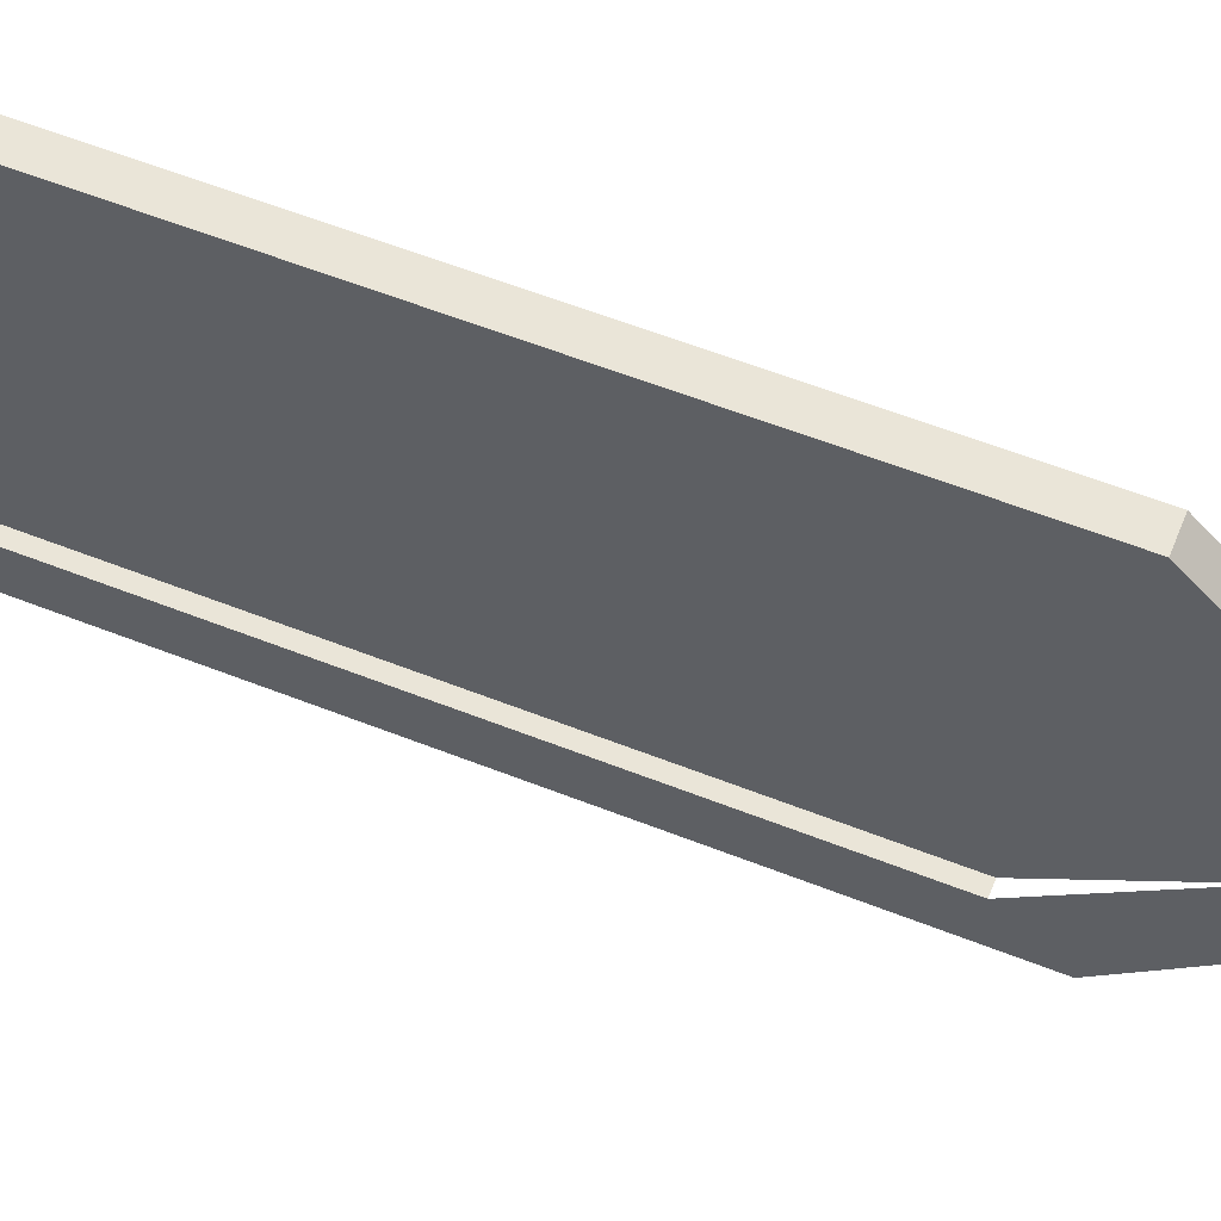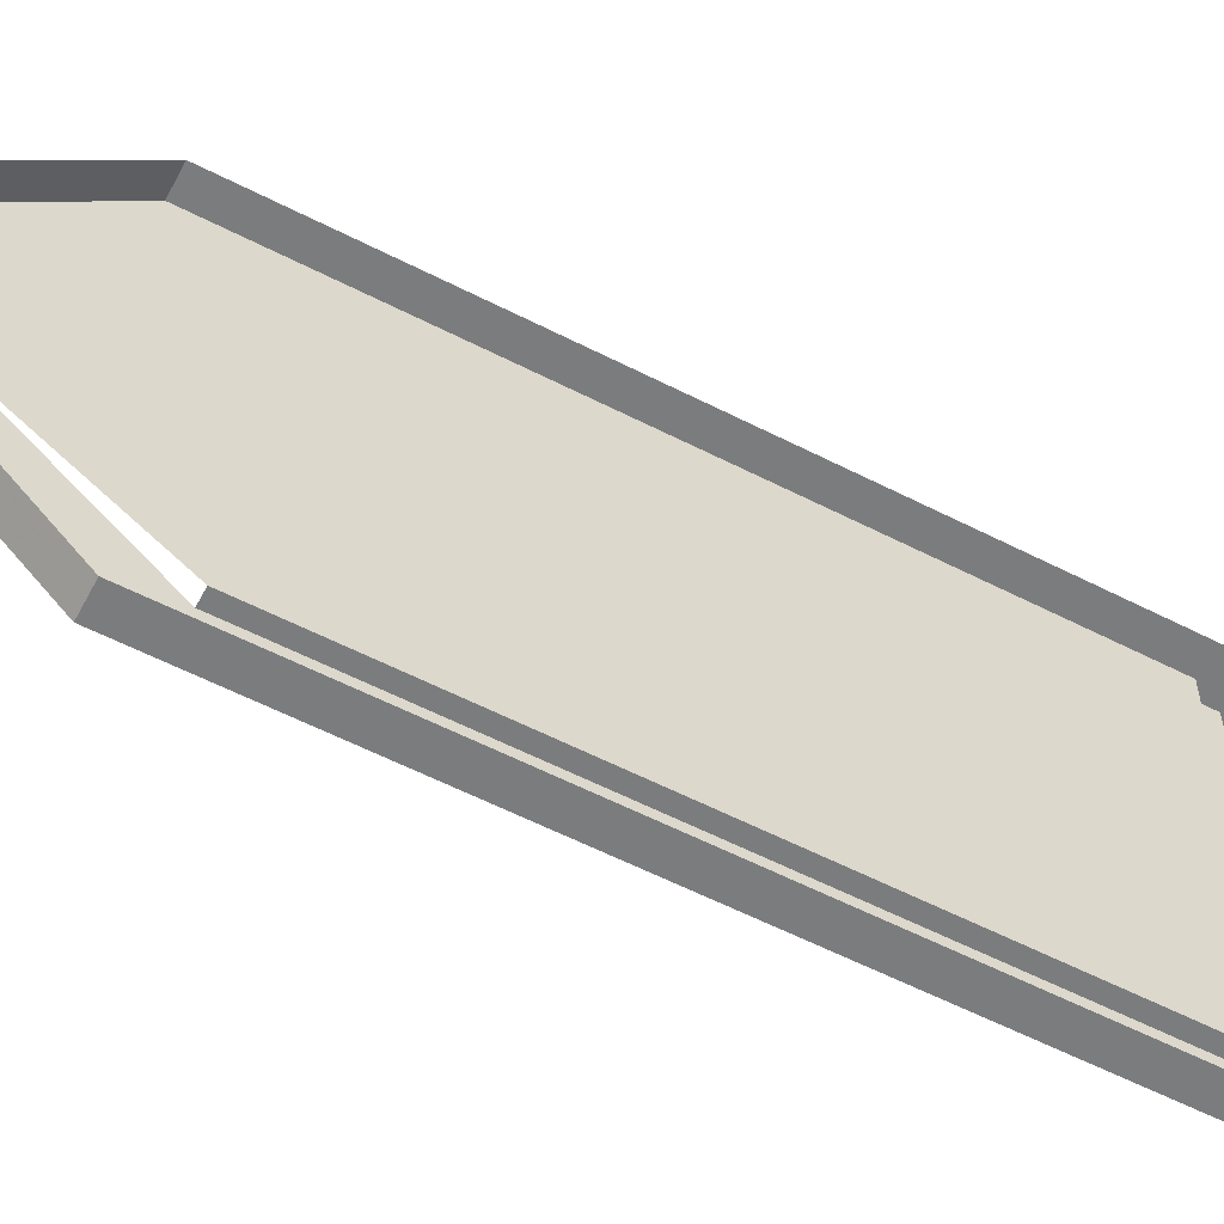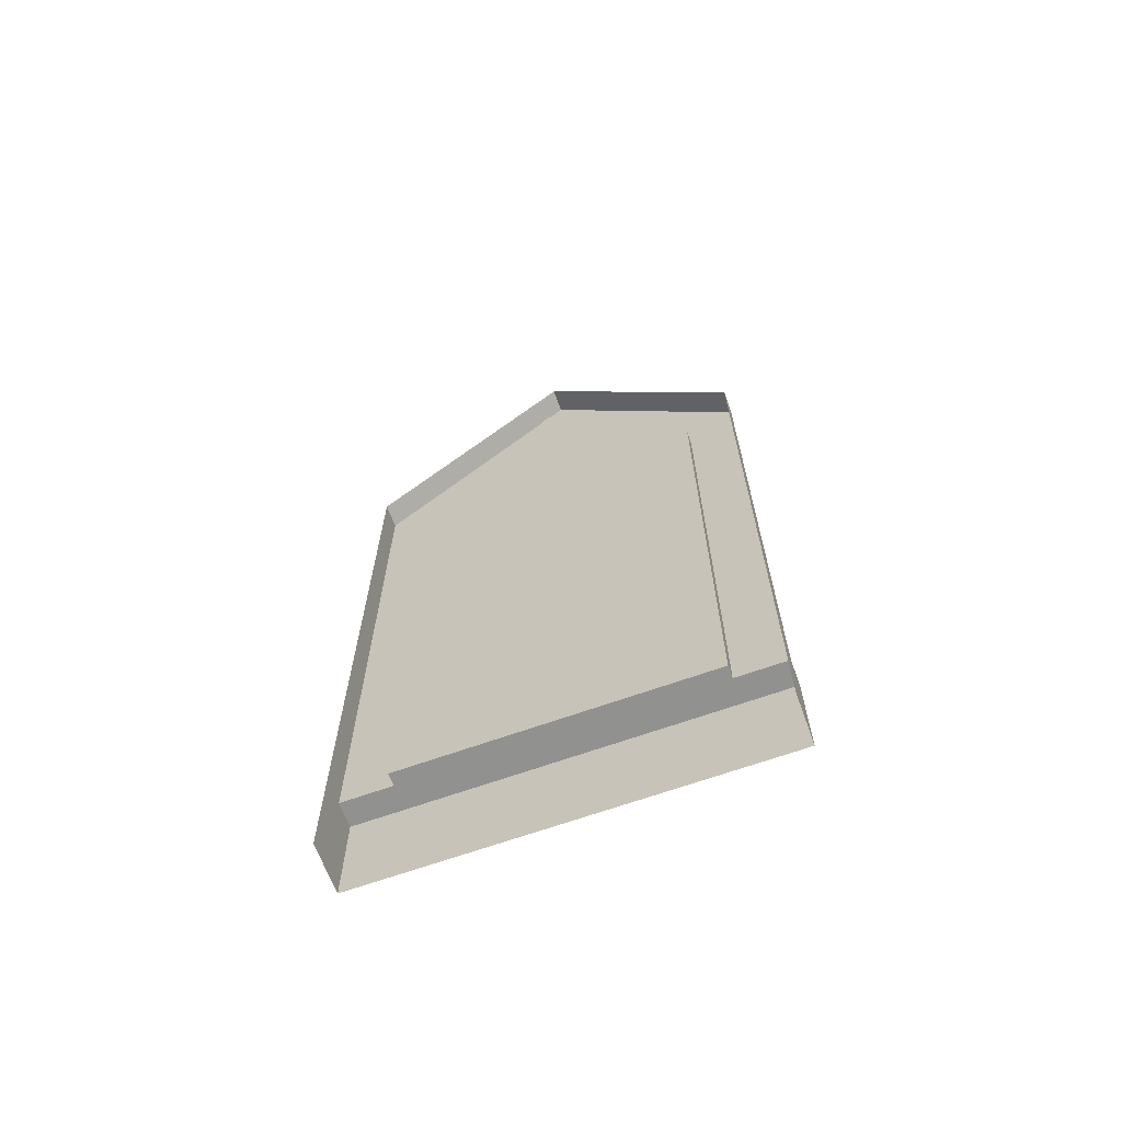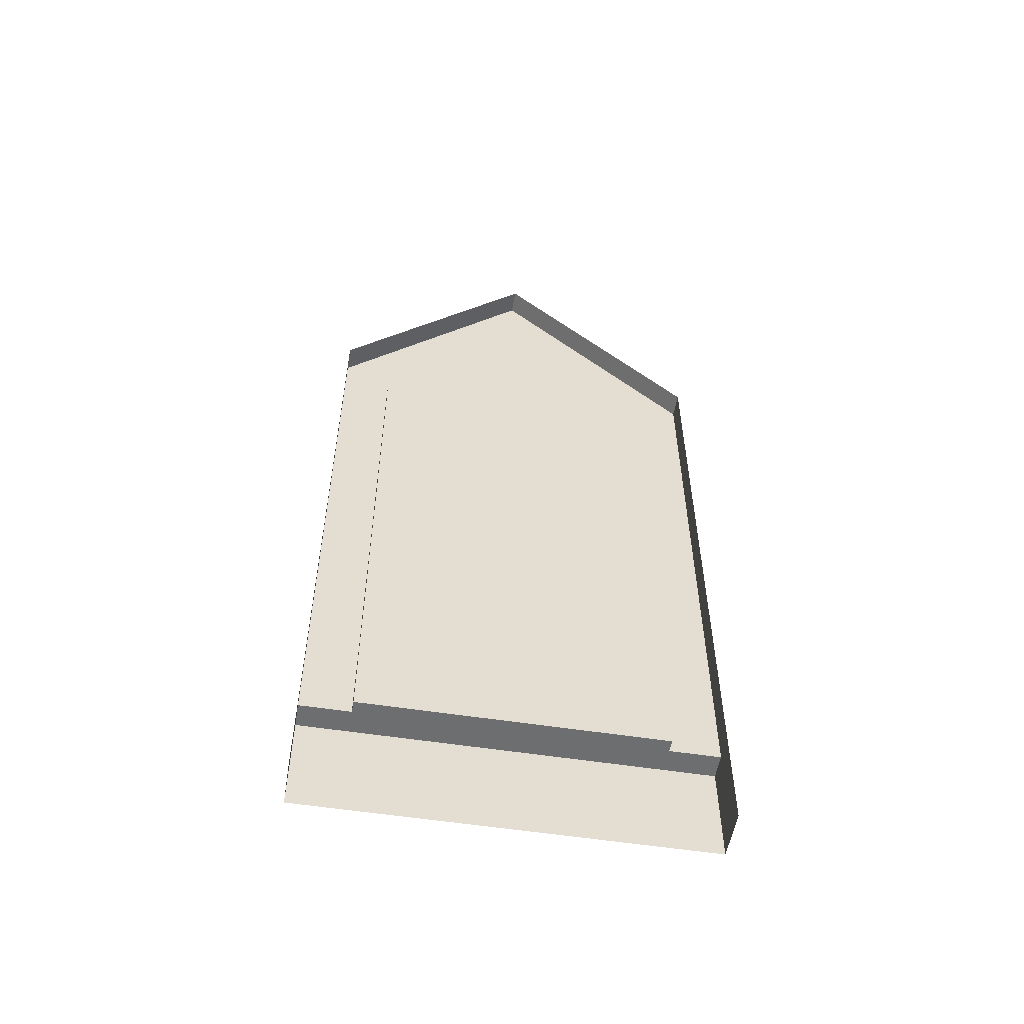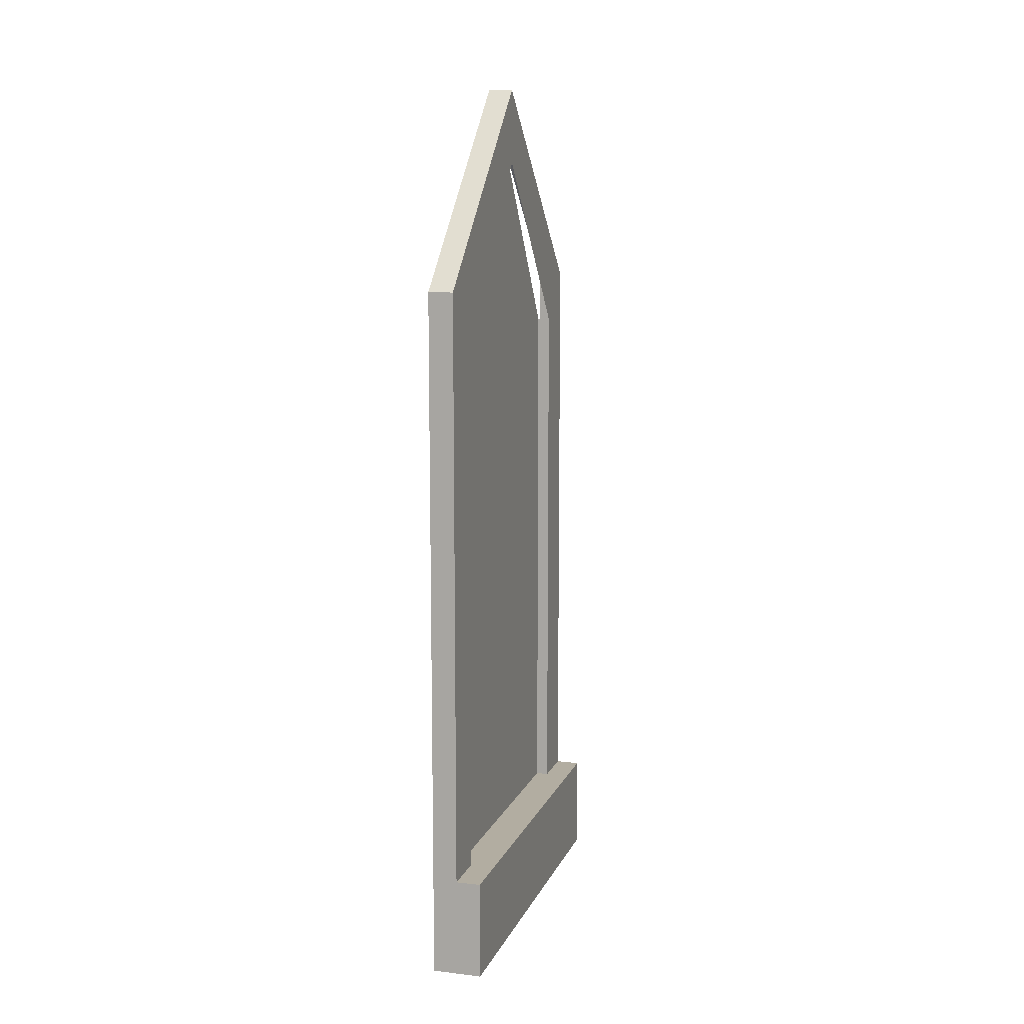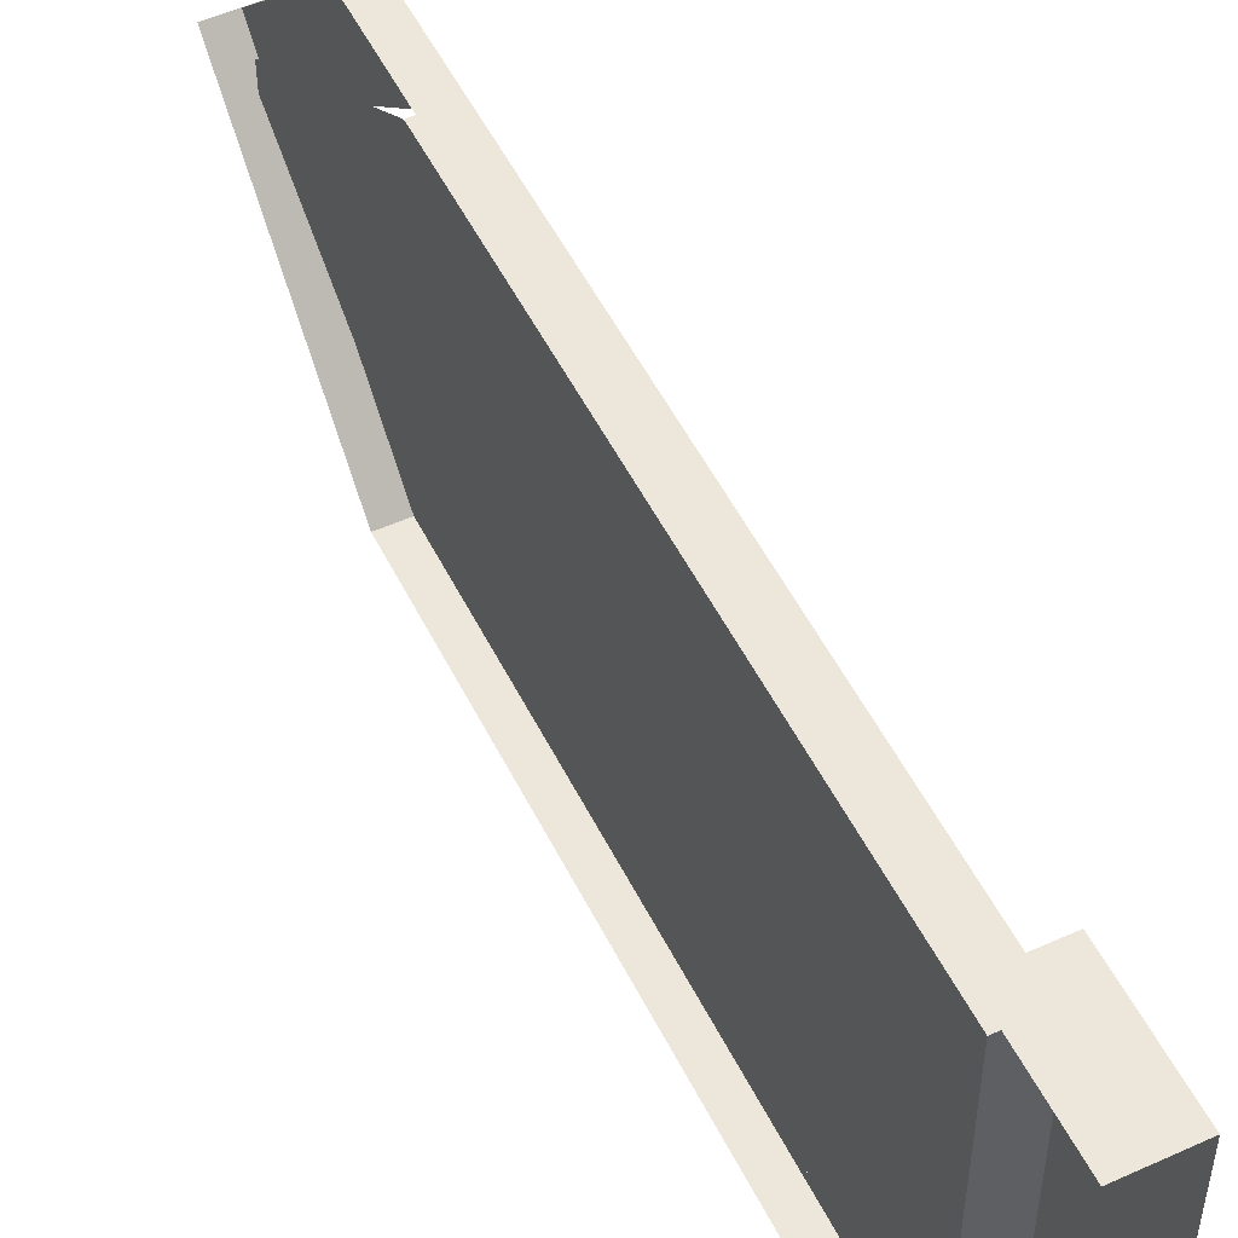
<metadata>
{"format":"obj","ext":"obj","renderer":"f3d","projection":"perspective","resolution":1024,"background":"white","views":[{"elev":59.1,"azim":112.1,"up":"+Z"},{"elev":-58.7,"azim":-117.8,"up":"+Z"},{"elev":-65.9,"azim":-70.1,"up":"+Y"},{"elev":-54.2,"azim":-99.5,"up":"+Y"},{"elev":10.5,"azim":16.5,"up":"+Y"},{"elev":52.2,"azim":-26.0,"up":"+Z"}]}
</metadata>
<code>
v -0.4844 1.203 0.1875
v -0.4844 1.438 0.1875
v -0.4844 1.688 0.01562
v -0.4844 1.203 0.01562
v -0.4844 1.172 0.1875
v -0.4688 1.438 0.1875
v -0.4844 1.203 -0.01562
v -0.4844 1.688 -0.01562
v -0.4844 1.438 -0.1875
v -0.4844 1.203 -0.1875
v -0.4844 1.172 -0.01562
v -0.4844 1.172 0.01562
v -0.4844 0.75 0.1875
v -0.4844 0.75 0.01562
v -0.4688 0.75 0.1875
v -0.4688 1.5 0.25
v -0.4688 1.656 0
v -0.4688 1.75 0
v -0.4688 1.438 -0.1875
v -0.4688 1.5 -0.25
v -0.4688 0.75 -0.25
v -0.4688 0.75 -0.1875
v -0.4844 0.75 -0.1875
v -0.4844 1.172 -0.1875
v -0.4844 0.75 -0.01562
v -0.4688 0.75 0
v -0.5 0.75 -0.25
v -0.5 0.625 -0.25
v -0.4375 0.625 -0.25
v -0.4375 0.75 -0.25
v -0.4375 0.75 0.25
v -0.4375 0.625 0.25
v -0.5 0.625 0.25
v -0.5 0.75 0.25
v -0.4688 0.75 0.25
v -0.5 1.5 0.25
v -0.5 1.75 0
v -0.5 1.5 -0.25
f 1 2 3
f 1 3 4
f 1 4 5
f 1 5 6
f 1 6 2
f 7 8 9
f 7 9 10
f 7 10 11
f 7 11 12
f 7 12 4
f 7 4 3
f 7 3 8
f 13 5 12
f 13 12 14
f 13 14 15
f 13 15 5
f 5 15 6
f 6 15 16
f 6 16 17
f 17 16 18
f 17 18 19
f 19 18 20
f 19 20 21
f 19 21 22
f 19 22 23
f 19 23 24
f 19 24 10
f 19 10 9
f 25 11 24
f 25 24 23
f 25 23 22
f 25 22 26
f 25 26 14
f 25 14 12
f 25 12 11
f 21 27 28
f 21 28 29
f 21 29 30
f 21 30 22
f 22 30 26
f 26 30 31
f 26 31 15
f 26 15 14
f 32 33 34
f 32 34 35
f 32 35 31
f 32 31 29
f 29 31 30
f 15 31 35
f 15 35 16
f 16 35 34
f 16 34 36
f 16 36 37
f 16 37 18
f 18 37 38
f 18 38 20
f 20 38 21
f 21 38 27
f 4 12 5
f 10 24 11

</code>
